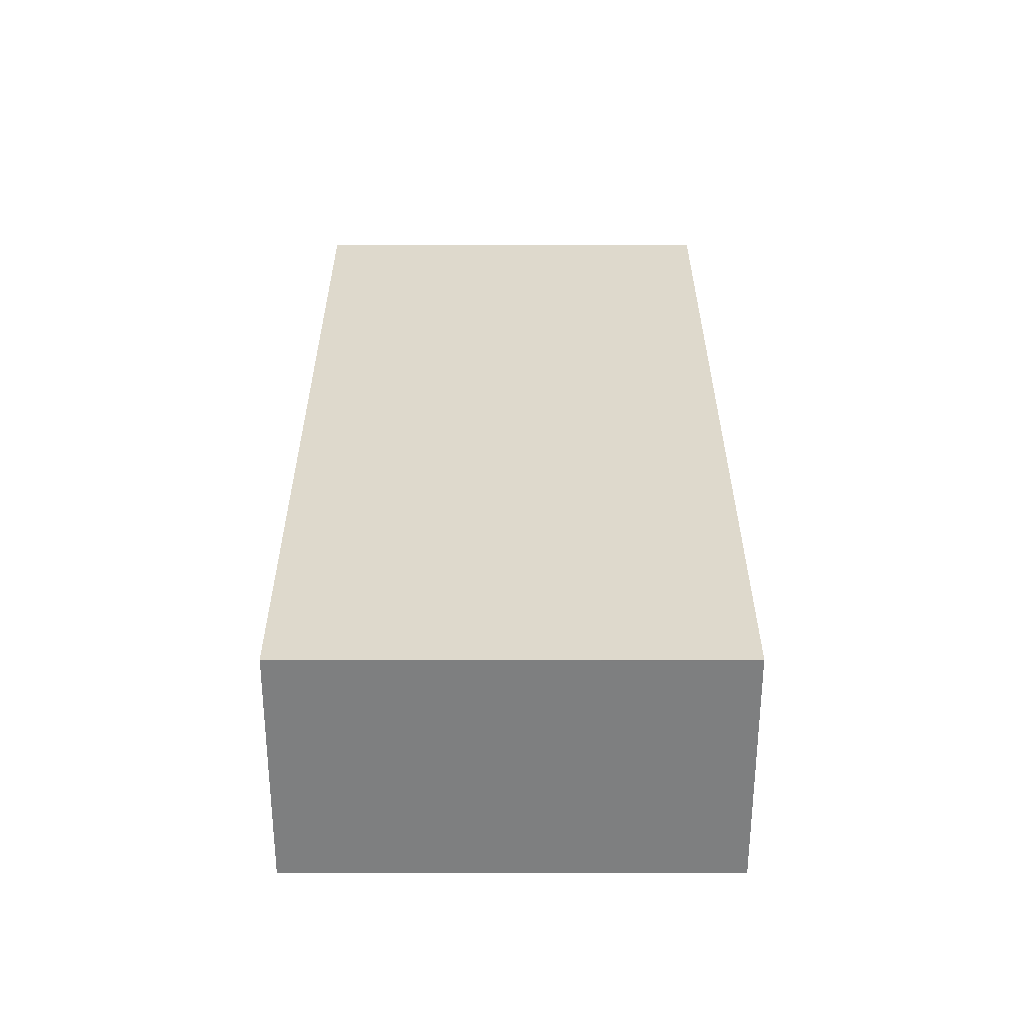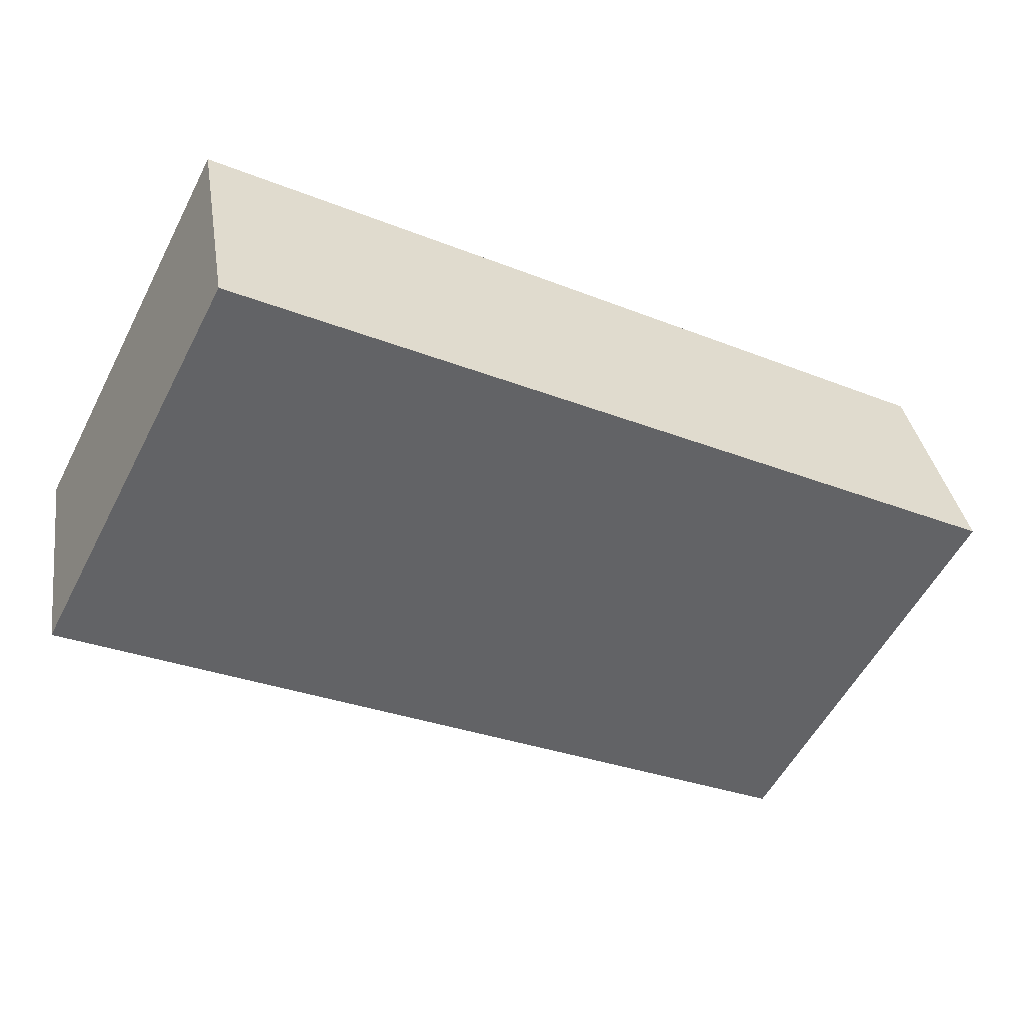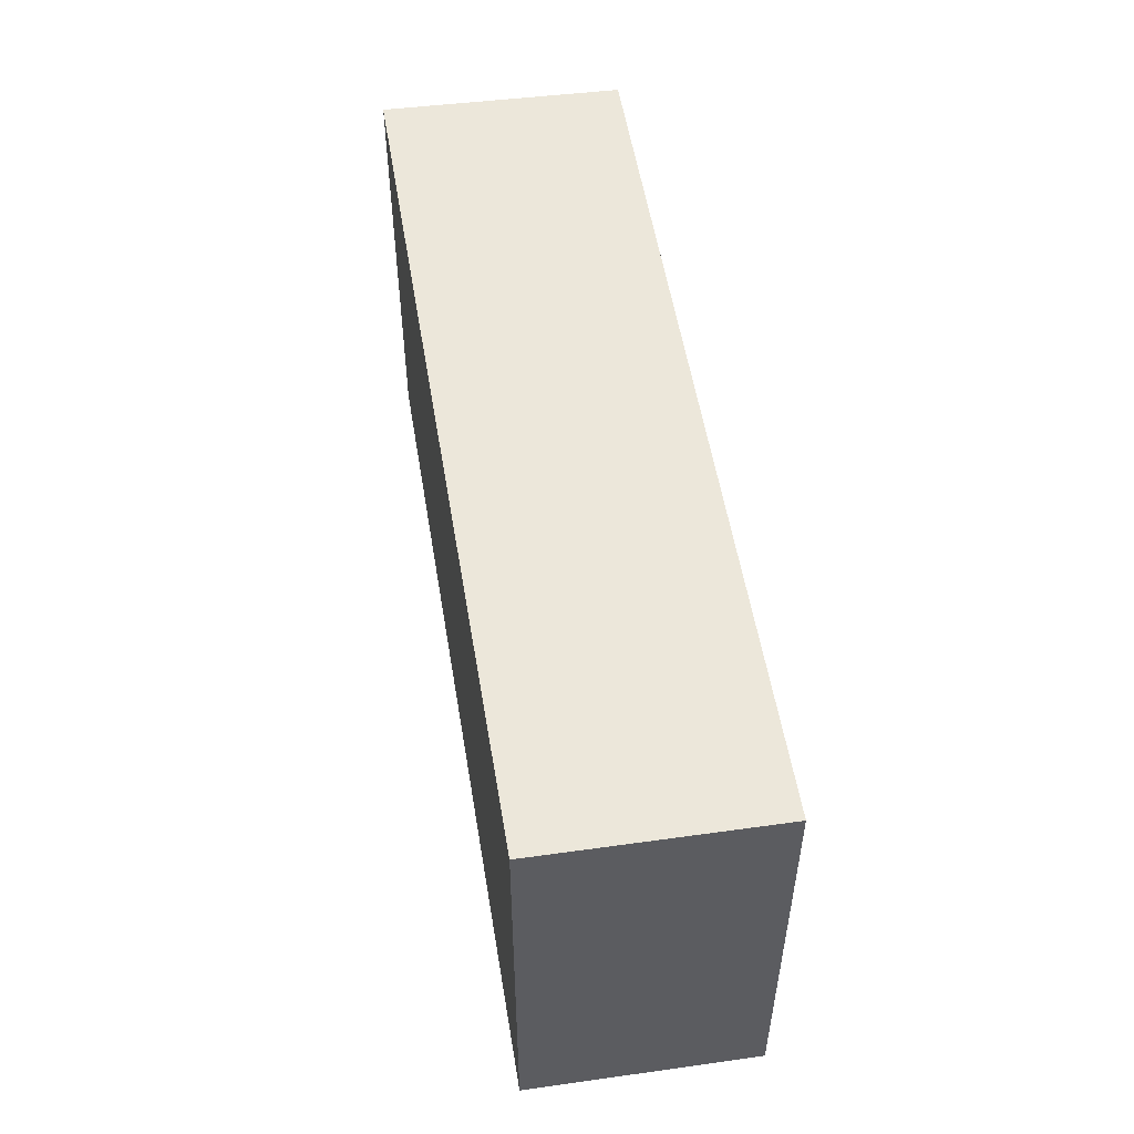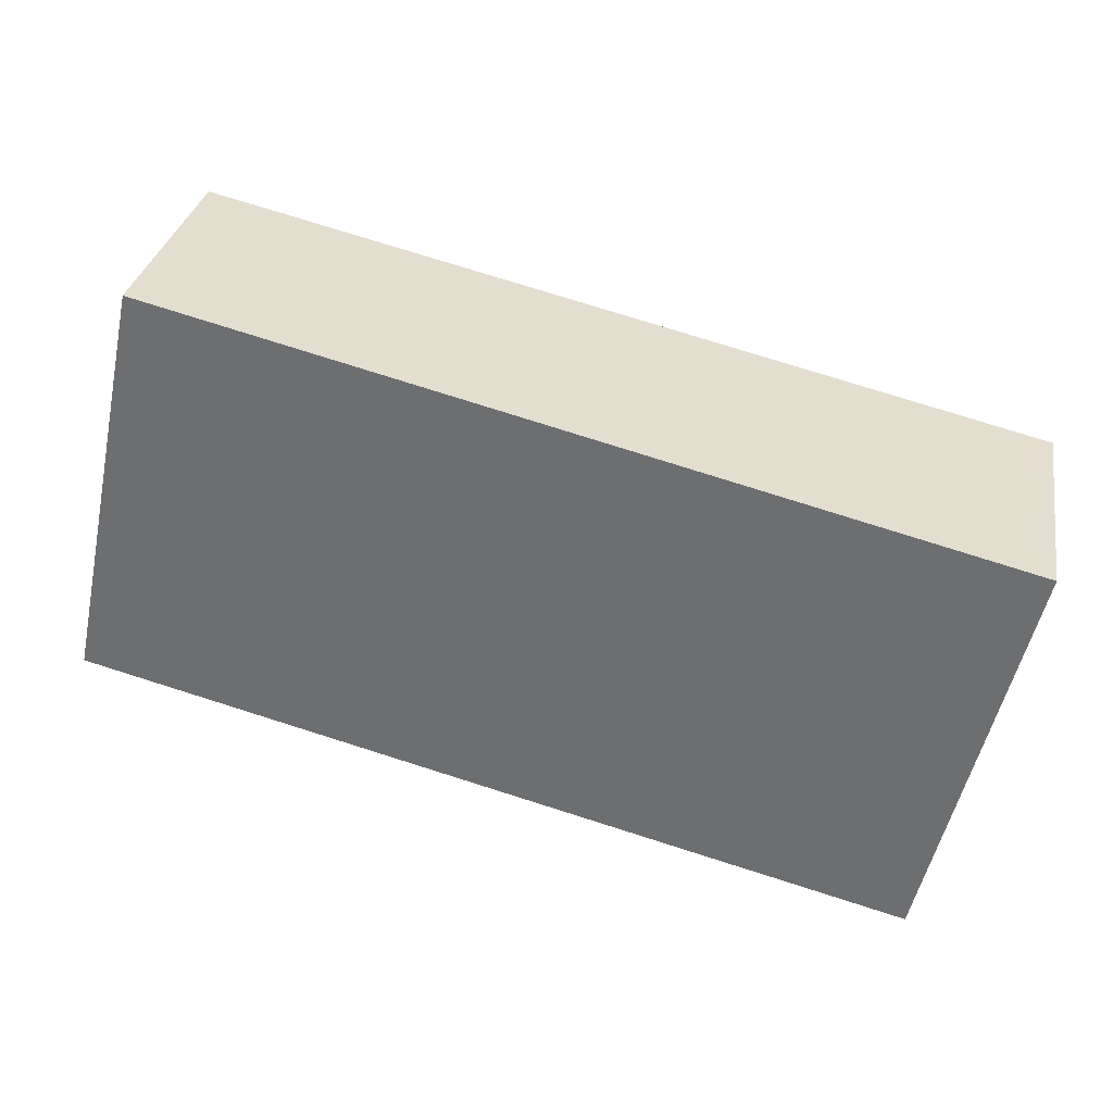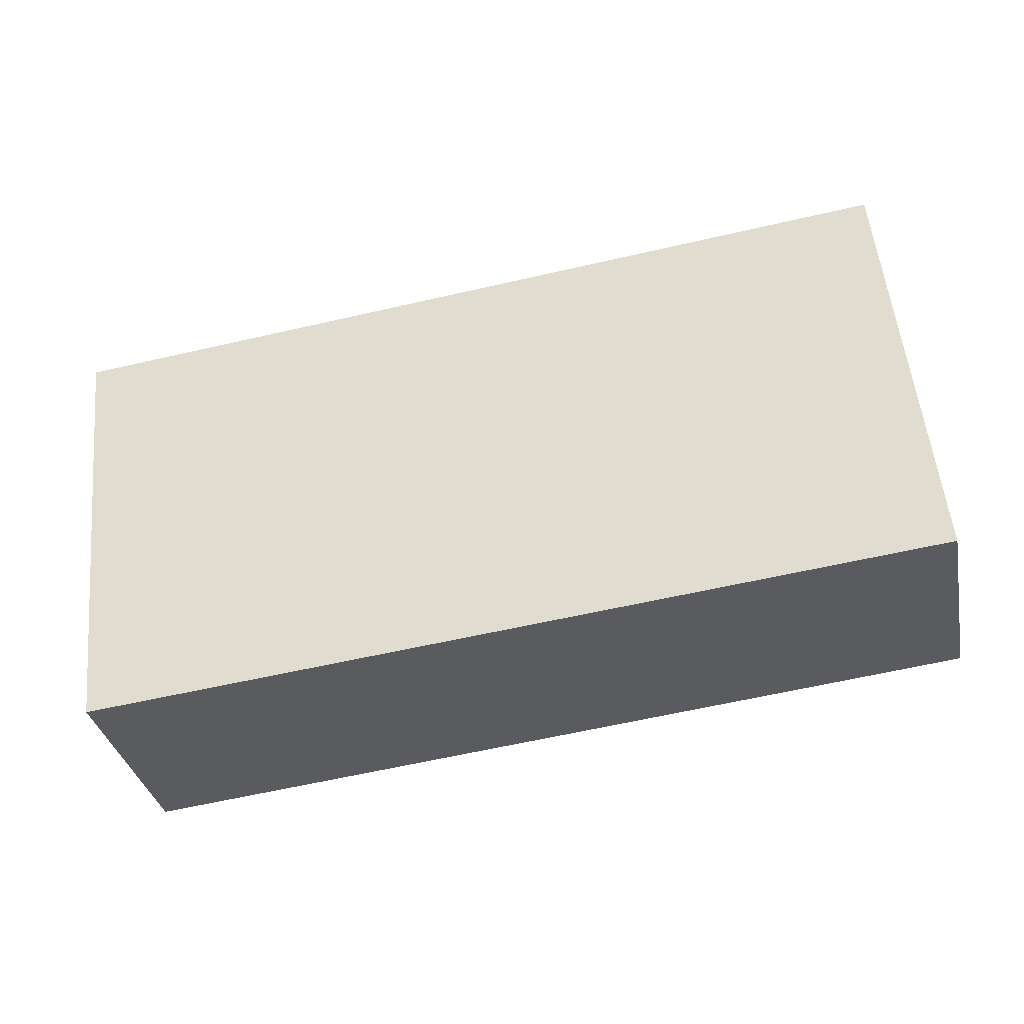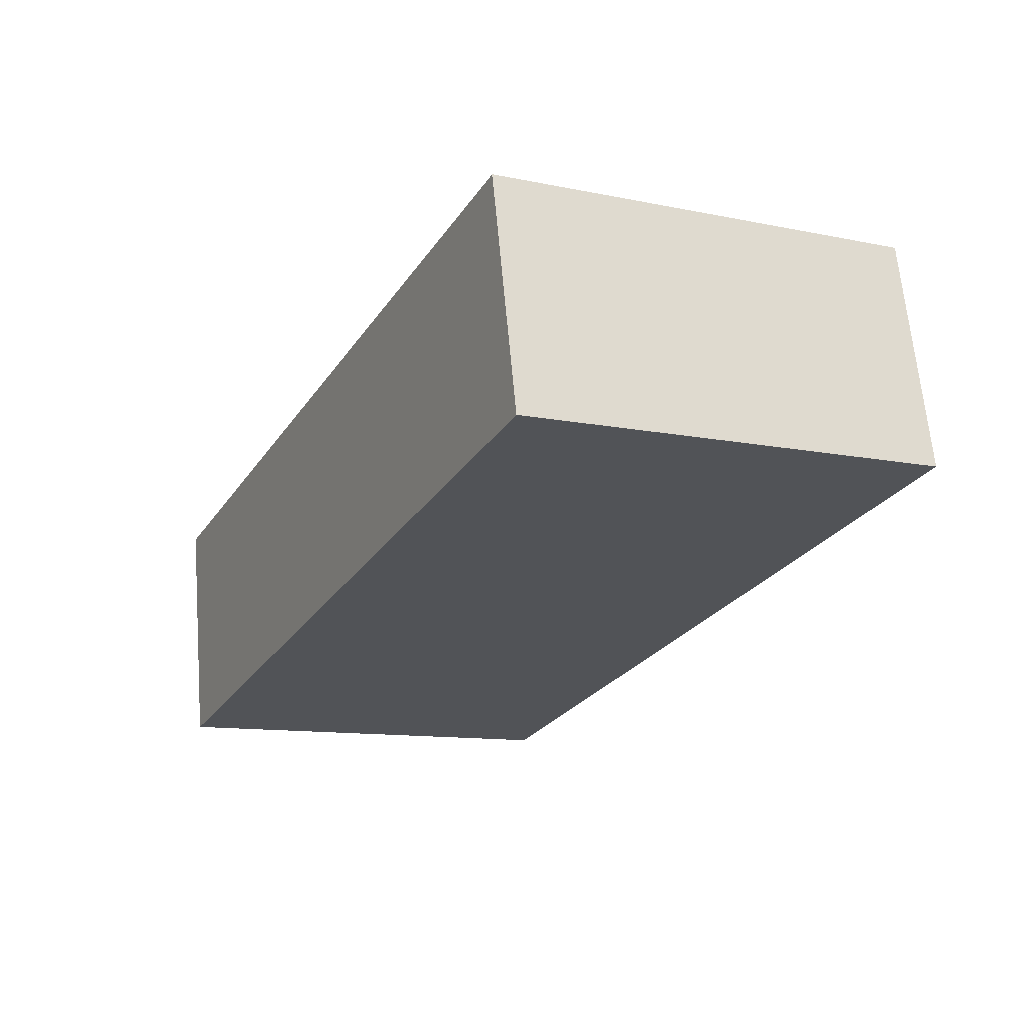
<metadata>
{"format":"obj","ext":"obj","renderer":"f3d","projection":"perspective","resolution":1024,"background":"white","views":[{"elev":19.9,"azim":90.0,"up":"+Z"},{"elev":-56.2,"azim":152.7,"up":"+Z"},{"elev":52.9,"azim":-86.8,"up":"+Y"},{"elev":-53.6,"azim":-12.2,"up":"+Z"},{"elev":55.5,"azim":174.3,"up":"+Z"},{"elev":-11.5,"azim":-116.3,"up":"+Z"}]}
</metadata>
<code>
v  39.04 18.94 1.954
v  31.86 18.94 3.55
v  39.05 18.94 2.011
v  37.15 18.94 -8.262
v  0 18.94 1.16e-15
v  2.066 18.94 9.93
v  2.066 -6.08e-16 9.93
v  31.86 -2.174e-16 3.55
v  39.05 -1.231e-16 2.011
v  37.15 5.059e-16 -8.262
v  39.04 -1.196e-16 1.954
v  0 0 0
g defaultobject
f 1 2 3
f 2 1 4
f 2 4 5
f 2 5 6
f 7 2 6
f 2 7 8
f 2 8 3
f 3 8 9
f 9 1 3
f 1 9 4
f 4 9 10
f 10 9 11
f 10 5 4
f 5 10 12
f 12 6 5
f 6 12 7
f 8 11 9
f 11 8 10
f 10 8 12
f 12 8 7

</code>
